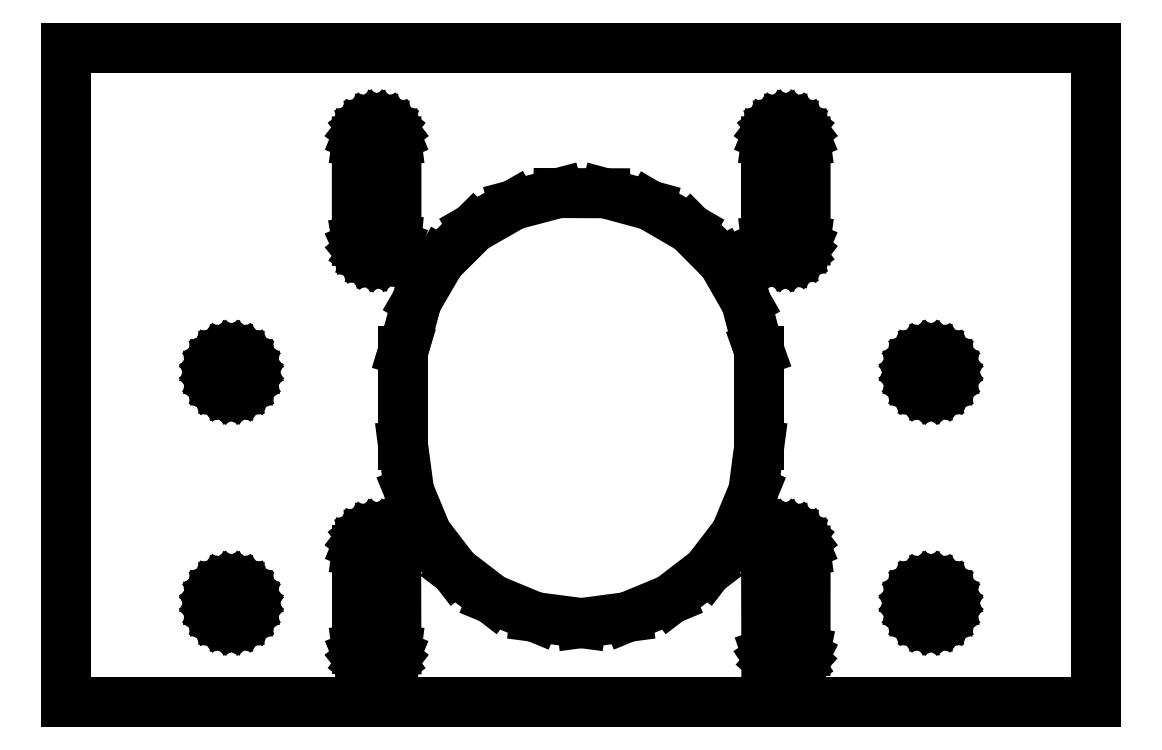
<metadata>
{"format":"dxf","ext":"dxf","renderer":"ezdxf+matplotlib","layout":"modelspace","background":"white","min_lineweight":24,"dpi":150}
</metadata>
<code>
0
SECTION
2
ENTITIES
0
LINE
8
0
10
-16.25
20
19
30
0
11
-15.89
21
19.15
31
0
0
LINE
8
0
10
-15.89
20
19.15
30
0
11
-15.5
21
19.2
31
0
0
LINE
8
0
10
-15.5
20
19.2
30
0
11
-15.11
21
19.15
31
0
0
LINE
8
0
10
-15.11
20
19.15
30
0
11
-14.75
21
19
31
0
0
LINE
8
0
10
14.2
20
9.464
30
0
11
14.05
21
9.827
31
0
0
LINE
8
0
10
-14.05
20
-12.91
30
0
11
-14
21
-13.3
31
0
0
LINE
8
0
10
-14.2
20
-21.55
30
0
11
-14.44
21
-21.86
31
0
0
LINE
8
0
10
-14.44
20
-21.86
30
0
11
-14.75
21
-22.1
31
0
0
LINE
8
0
10
-14.44
20
-12.24
30
0
11
-14.2
21
-12.55
31
0
0
LINE
8
0
10
-14.2
20
-12.55
30
0
11
-14.05
21
-12.91
31
0
0
LINE
8
0
10
14.2
20
-12.55
30
0
11
14.44
21
-12.24
31
0
0
LINE
8
0
10
-14
20
-13.3
30
0
11
-14.03
21
-13.49
31
0
0
LINE
8
0
10
14.66
20
-22.04
30
0
11
14.37
21
-21.78
31
0
0
LINE
8
0
10
-14.75
20
-12
30
0
11
-14.44
21
-12.24
31
0
0
LINE
8
0
10
14.05
20
9.827
30
0
11
14
21
10.22
31
0
0
LINE
8
0
10
16.56
20
-12.24
30
0
11
16.8
21
-12.55
31
0
0
LINE
8
0
10
16.8
20
-12.55
30
0
11
16.95
21
-12.91
31
0
0
LINE
8
0
10
17
20
-20.9
30
0
11
16.92
21
-21.28
31
0
0
LINE
8
0
10
16.92
20
-21.28
30
0
11
16.74
21
-21.63
31
0
0
LINE
8
0
10
-14.71
20
8.93
30
0
11
-15.06
21
8.768
31
0
0
LINE
8
0
10
14.44
20
-12.24
30
0
11
14.75
21
-12
31
0
0
LINE
8
0
10
16.95
20
18.09
30
0
11
17
21
17.7
31
0
0
LINE
8
0
10
28.05
20
-17.3
30
0
11
28
21
-16.89
31
0
0
LINE
8
0
10
28
20
-17.7
30
0
11
28.05
21
-17.3
31
0
0
LINE
8
0
10
27.84
20
-18.07
30
0
11
28
21
-17.7
31
0
0
LINE
8
0
10
27.6
20
-18.39
30
0
11
27.84
21
-18.07
31
0
0
LINE
8
0
10
27.27
20
-18.64
30
0
11
27.6
21
-18.39
31
0
0
LINE
8
0
10
26.9
20
-18.79
30
0
11
27.27
21
-18.64
31
0
0
LINE
8
0
10
26.5
20
-18.85
30
0
11
26.9
21
-18.79
31
0
0
LINE
8
0
10
26.1
20
-18.79
30
0
11
26.5
21
-18.85
31
0
0
LINE
8
0
10
25.72
20
-18.64
30
0
11
26.1
21
-18.79
31
0
0
LINE
8
0
10
25.4
20
-18.39
30
0
11
25.72
21
-18.64
31
0
0
LINE
8
0
10
25.16
20
-18.07
30
0
11
25.4
21
-18.39
31
0
0
LINE
8
0
10
25
20
-17.7
30
0
11
25.16
21
-18.07
31
0
0
LINE
8
0
10
24.95
20
-17.3
30
0
11
25
21
-17.7
31
0
0
LINE
8
0
10
25
20
-16.89
30
0
11
24.95
21
-17.3
31
0
0
LINE
8
0
10
25.16
20
-16.52
30
0
11
25
21
-16.89
31
0
0
LINE
8
0
10
25.4
20
-16.2
30
0
11
25.16
21
-16.52
31
0
0
LINE
8
0
10
25.72
20
-15.95
30
0
11
25.4
21
-16.2
31
0
0
LINE
8
0
10
-27.84
20
0.9789
30
0
11
-28
21
0.605
31
0
0
LINE
8
0
10
-27.6
20
1.3
30
0
11
-27.84
21
0.9789
31
0
0
LINE
8
0
10
-27.28
20
1.546
30
0
11
-27.6
21
1.3
31
0
0
LINE
8
0
10
-26.9
20
1.701
30
0
11
-27.28
21
1.546
31
0
0
LINE
8
0
10
-26.5
20
1.754
30
0
11
-26.9
21
1.701
31
0
0
LINE
8
0
10
-26.1
20
1.701
30
0
11
-26.5
21
1.754
31
0
0
LINE
8
0
10
-25.73
20
1.546
30
0
11
-26.1
21
1.701
31
0
0
LINE
8
0
10
-25.4
20
1.3
30
0
11
-25.73
21
1.546
31
0
0
LINE
8
0
10
-25.16
20
0.9789
30
0
11
-25.4
21
1.3
31
0
0
LINE
8
0
10
-25
20
0.605
30
0
11
-25.16
21
0.9789
31
0
0
LINE
8
0
10
-24.95
20
0.2039
30
0
11
-25
21
0.605
31
0
0
LINE
8
0
10
-25
20
-0.1973
30
0
11
-24.95
21
0.2039
31
0
0
LINE
8
0
10
25.4
20
1.3
30
0
11
25.16
21
0.9789
31
0
0
LINE
8
0
10
25.72
20
1.546
30
0
11
25.4
21
1.3
31
0
0
LINE
8
0
10
26.1
20
1.701
30
0
11
25.72
21
1.546
31
0
0
LINE
8
0
10
26.5
20
1.754
30
0
11
26.1
21
1.701
31
0
0
LINE
8
0
10
26.9
20
1.701
30
0
11
26.5
21
1.754
31
0
0
LINE
8
0
10
27.27
20
1.546
30
0
11
26.9
21
1.701
31
0
0
LINE
8
0
10
27.6
20
1.3
30
0
11
27.27
21
1.546
31
0
0
LINE
8
0
10
27.84
20
0.9789
30
0
11
27.6
21
1.3
31
0
0
LINE
8
0
10
28
20
0.605
30
0
11
27.84
21
0.9789
31
0
0
LINE
8
0
10
28.05
20
0.2039
30
0
11
28
21
0.605
31
0
0
LINE
8
0
10
28
20
-0.1973
30
0
11
28.05
21
0.2039
31
0
0
LINE
8
0
10
27.84
20
-0.5711
30
0
11
28
21
-0.1973
31
0
0
LINE
8
0
10
27.6
20
-0.8921
30
0
11
27.84
21
-0.5711
31
0
0
LINE
8
0
10
25
20
0.605
30
0
11
24.95
21
0.2039
31
0
0
LINE
8
0
10
25.16
20
0.9789
30
0
11
25
21
0.605
31
0
0
LINE
8
0
10
-26.9
20
-1.293
30
0
11
-26.5
21
-1.346
31
0
0
LINE
8
0
10
-27.28
20
-1.138
30
0
11
-26.9
21
-1.293
31
0
0
LINE
8
0
10
-27.6
20
-0.8921
30
0
11
-27.28
21
-1.138
31
0
0
LINE
8
0
10
-27.84
20
-0.5711
30
0
11
-27.6
21
-0.8921
31
0
0
LINE
8
0
10
-28
20
-0.1973
30
0
11
-27.84
21
-0.5711
31
0
0
LINE
8
0
10
-28.05
20
0.2039
30
0
11
-28
21
-0.1973
31
0
0
LINE
8
0
10
-28
20
0.605
30
0
11
-28.05
21
0.2039
31
0
0
LINE
8
0
10
27.27
20
-1.138
30
0
11
27.6
21
-0.8921
31
0
0
LINE
8
0
10
26.9
20
-1.293
30
0
11
27.27
21
-1.138
31
0
0
LINE
8
0
10
26.5
20
-1.346
30
0
11
26.9
21
-1.293
31
0
0
LINE
8
0
10
26.1
20
-1.293
30
0
11
26.5
21
-1.346
31
0
0
LINE
8
0
10
25.72
20
-1.138
30
0
11
26.1
21
-1.293
31
0
0
LINE
8
0
10
25.4
20
-0.8921
30
0
11
25.72
21
-1.138
31
0
0
LINE
8
0
10
25.16
20
-0.5711
30
0
11
25.4
21
-0.8921
31
0
0
LINE
8
0
10
25
20
-0.1973
30
0
11
25.16
21
-0.5711
31
0
0
LINE
8
0
10
24.95
20
0.2039
30
0
11
25
21
-0.1973
31
0
0
LINE
8
0
10
-27.84
20
-16.52
30
0
11
-28
21
-16.89
31
0
0
LINE
8
0
10
-27.6
20
-16.2
30
0
11
-27.84
21
-16.52
31
0
0
LINE
8
0
10
-27.28
20
-15.95
30
0
11
-27.6
21
-16.2
31
0
0
LINE
8
0
10
-26.9
20
-15.8
30
0
11
-27.28
21
-15.95
31
0
0
LINE
8
0
10
-26.5
20
-15.75
30
0
11
-26.9
21
-15.8
31
0
0
LINE
8
0
10
-26.1
20
-15.8
30
0
11
-26.5
21
-15.75
31
0
0
LINE
8
0
10
-25.73
20
-15.95
30
0
11
-26.1
21
-15.8
31
0
0
LINE
8
0
10
26.5
20
-15.75
30
0
11
26.1
21
-15.8
31
0
0
LINE
8
0
10
26.9
20
-15.8
30
0
11
26.5
21
-15.75
31
0
0
LINE
8
0
10
27.27
20
-15.95
30
0
11
26.9
21
-15.8
31
0
0
LINE
8
0
10
27.6
20
-16.2
30
0
11
27.27
21
-15.95
31
0
0
LINE
8
0
10
27.84
20
-16.52
30
0
11
27.6
21
-16.2
31
0
0
LINE
8
0
10
28
20
-16.89
30
0
11
27.84
21
-16.52
31
0
0
LINE
8
0
10
14.75
20
19
30
0
11
15.11
21
19.15
31
0
0
LINE
8
0
10
15.89
20
19.15
30
0
11
16.25
21
19
31
0
0
LINE
8
0
10
16.8
20
18.45
30
0
11
16.95
21
18.09
31
0
0
LINE
8
0
10
16.95
20
-12.91
30
0
11
17
21
-13.3
31
0
0
LINE
8
0
10
15.79
20
-22.27
30
0
11
15.4
21
-22.29
31
0
0
LINE
8
0
10
15.01
20
-22.21
30
0
11
14.66
21
-22.04
31
0
0
LINE
8
0
10
14.37
20
-21.78
30
0
11
14.15
21
-21.45
31
0
0
LINE
8
0
10
14.15
20
-21.45
30
0
11
14.03
21
-21.08
31
0
0
LINE
8
0
10
14.03
20
-21.08
30
0
11
14
21
-13.3
31
0
0
LINE
8
0
10
14.75
20
-12
30
0
11
15.11
21
-11.85
31
0
0
LINE
8
0
10
-16.56
20
18.76
30
0
11
-16.25
21
19
31
0
0
LINE
8
0
10
-14.75
20
19
30
0
11
-14.44
21
18.76
31
0
0
LINE
8
0
10
-2.657e-07
20
-18.8
30
0
11
-3.494
21
-18.34
31
0
0
LINE
8
0
10
-3.494
20
-18.34
30
0
11
-6.75
21
-16.99
31
0
0
LINE
8
0
10
-9.546
20
-14.84
30
0
11
-11.69
21
-12.05
31
0
0
LINE
8
0
10
-11.69
20
-12.05
30
0
11
-13.04
21
-8.79
31
0
0
LINE
8
0
10
-6.75
20
-16.99
30
0
11
-9.546
21
-14.84
31
0
0
LINE
8
0
10
11.69
20
-12.05
30
0
11
9.546
21
-14.84
31
0
0
LINE
8
0
10
9.546
20
-14.84
30
0
11
6.75
21
-16.99
31
0
0
LINE
8
0
10
6.75
20
-16.99
30
0
11
3.494
21
-18.34
31
0
0
LINE
8
0
10
3.494
20
-18.34
30
0
11
-2.657e-07
21
-18.8
31
0
0
LINE
8
0
10
-13.04
20
-8.79
30
0
11
-13.5
21
-5.296
31
0
0
LINE
8
0
10
13.5
20
-5.296
30
0
11
13.04
21
-8.79
31
0
0
LINE
8
0
10
13.04
20
-8.79
30
0
11
11.69
21
-12.05
31
0
0
LINE
8
0
10
-17
20
-20.8
30
0
11
-17
21
-13.3
31
0
0
LINE
8
0
10
14
20
10.22
30
0
11
14
21
17.7
31
0
0
LINE
8
0
10
17
20
17.7
30
0
11
17
21
10.19
31
0
0
LINE
8
0
10
-17
20
10.16
30
0
11
-17
21
17.7
31
0
0
LINE
8
0
10
39
20
-24.8
30
0
11
39
21
24.8
31
0
0
LINE
8
0
10
39
20
24.8
30
0
11
-39
21
24.8
31
0
0
LINE
8
0
10
-39
20
24.8
30
0
11
-39
21
-24.8
31
0
0
LINE
8
0
10
-39
20
-24.8
30
0
11
39
21
-24.8
31
0
0
LINE
8
0
10
12.49
20
5.516
30
0
11
13.39
21
2.109
31
0
0
LINE
8
0
10
13.5
20
1.804
30
0
11
13.39
21
2.109
31
0
0
LINE
8
0
10
13.5
20
-5.296
30
0
11
13.5
21
1.804
31
0
0
LINE
8
0
10
-13.5
20
-5.296
30
0
11
-13.5
21
1.804
31
0
0
LINE
8
0
10
-13.5
20
1.804
30
0
11
-13.38
21
2.202
31
0
0
LINE
8
0
10
-13.38
20
2.202
30
0
11
-12.45
21
5.603
31
0
0
LINE
8
0
10
-12.45
20
5.603
30
0
11
-10.68
21
8.649
31
0
0
LINE
8
0
10
-10.68
20
8.649
30
0
11
-8.181
21
11.13
31
0
0
LINE
8
0
10
-8.181
20
11.13
30
0
11
-5.123
21
12.88
31
0
0
LINE
8
0
10
-5.123
20
12.88
30
0
11
-1.715
21
13.78
31
0
0
LINE
8
0
10
-1.715
20
13.78
30
0
11
1.809
21
13.77
31
0
0
LINE
8
0
10
1.809
20
13.77
30
0
11
5.21
21
12.85
31
0
0
LINE
8
0
10
5.21
20
12.85
30
0
11
8.256
21
11.08
31
0
0
LINE
8
0
10
8.256
20
11.08
30
0
11
10.74
21
8.574
31
0
0
LINE
8
0
10
10.74
20
8.574
30
0
11
12.49
21
5.516
31
0
0
LINE
8
0
10
14
20
-13.3
30
0
11
14.05
21
-12.91
31
0
0
LINE
8
0
10
14.05
20
-12.91
30
0
11
14.2
21
-12.55
31
0
0
LINE
8
0
10
15.11
20
-11.85
30
0
11
15.5
21
-11.8
31
0
0
LINE
8
0
10
15.5
20
-11.8
30
0
11
15.89
21
-11.85
31
0
0
LINE
8
0
10
15.89
20
-11.85
30
0
11
16.25
21
-12
31
0
0
LINE
8
0
10
16.25
20
-12
30
0
11
16.56
21
-12.24
31
0
0
LINE
8
0
10
17
20
-13.3
30
0
11
17
21
-20.9
31
0
0
LINE
8
0
10
16.74
20
-21.63
30
0
11
16.48
21
-21.93
31
0
0
LINE
8
0
10
16.48
20
-21.93
30
0
11
16.16
21
-22.14
31
0
0
LINE
8
0
10
16.16
20
-22.14
30
0
11
15.79
21
-22.27
31
0
0
LINE
8
0
10
15.4
20
-22.29
30
0
11
15.01
21
-22.21
31
0
0
LINE
8
0
10
-17
20
-13.3
30
0
11
-16.95
21
-12.91
31
0
0
LINE
8
0
10
-16.95
20
-12.91
30
0
11
-16.8
21
-12.55
31
0
0
LINE
8
0
10
-16.8
20
-12.55
30
0
11
-16.56
21
-12.24
31
0
0
LINE
8
0
10
-16.56
20
-12.24
30
0
11
-16.25
21
-12
31
0
0
LINE
8
0
10
-16.25
20
-12
30
0
11
-15.89
21
-11.85
31
0
0
LINE
8
0
10
-15.89
20
-11.85
30
0
11
-15.5
21
-11.8
31
0
0
LINE
8
0
10
-15.5
20
-11.8
30
0
11
-15.11
21
-11.85
31
0
0
LINE
8
0
10
-15.11
20
-11.85
30
0
11
-14.75
21
-12
31
0
0
LINE
8
0
10
-14.03
20
-13.49
30
0
11
-14
21
-20.8
31
0
0
LINE
8
0
10
-14
20
-20.8
30
0
11
-14.05
21
-21.18
31
0
0
LINE
8
0
10
-14.05
20
-21.18
30
0
11
-14.2
21
-21.55
31
0
0
LINE
8
0
10
-14.75
20
-22.1
30
0
11
-15.11
21
-22.25
31
0
0
LINE
8
0
10
-15.11
20
-22.25
30
0
11
-15.5
21
-22.3
31
0
0
LINE
8
0
10
-15.5
20
-22.3
30
0
11
-15.89
21
-22.25
31
0
0
LINE
8
0
10
-15.89
20
-22.25
30
0
11
-16.25
21
-22.1
31
0
0
LINE
8
0
10
-16.25
20
-22.1
30
0
11
-16.56
21
-21.86
31
0
0
LINE
8
0
10
-16.56
20
-21.86
30
0
11
-16.8
21
-21.55
31
0
0
LINE
8
0
10
-16.8
20
-21.55
30
0
11
-16.95
21
-21.18
31
0
0
LINE
8
0
10
-16.95
20
-21.18
30
0
11
-17
21
-20.8
31
0
0
LINE
8
0
10
-16.94
20
9.769
30
0
11
-17
21
10.16
31
0
0
LINE
8
0
10
-17
20
17.7
30
0
11
-16.95
21
18.09
31
0
0
LINE
8
0
10
-16.95
20
18.09
30
0
11
-16.8
21
18.45
31
0
0
LINE
8
0
10
-16.8
20
18.45
30
0
11
-16.56
21
18.76
31
0
0
LINE
8
0
10
-14.44
20
18.76
30
0
11
-14.2
21
18.45
31
0
0
LINE
8
0
10
-14.2
20
18.45
30
0
11
-14.05
21
18.09
31
0
0
LINE
8
0
10
-14.05
20
18.09
30
0
11
-14
21
17.7
31
0
0
LINE
8
0
10
-14
20
10.25
30
0
11
-14
21
17.7
31
0
0
LINE
8
0
10
-14
20
10.25
30
0
11
-14.04
21
9.863
31
0
0
LINE
8
0
10
-14.04
20
9.863
30
0
11
-14.18
21
9.497
31
0
0
LINE
8
0
10
-14.18
20
9.497
30
0
11
-14.41
21
9.178
31
0
0
LINE
8
0
10
-14.41
20
9.178
30
0
11
-14.71
21
8.93
31
0
0
LINE
8
0
10
-15.06
20
8.768
30
0
11
-15.45
21
8.705
31
0
0
LINE
8
0
10
-15.45
20
8.705
30
0
11
-15.84
21
8.743
31
0
0
LINE
8
0
10
-15.84
20
8.743
30
0
11
-16.21
21
8.881
31
0
0
LINE
8
0
10
-16.21
20
8.881
30
0
11
-16.53
21
9.109
31
0
0
LINE
8
0
10
-16.53
20
9.109
30
0
11
-16.77
21
9.412
31
0
0
LINE
8
0
10
-16.77
20
9.412
30
0
11
-16.94
21
9.769
31
0
0
LINE
8
0
10
14
20
17.7
30
0
11
14.05
21
18.09
31
0
0
LINE
8
0
10
14.05
20
18.09
30
0
11
14.2
21
18.45
31
0
0
LINE
8
0
10
14.2
20
18.45
30
0
11
14.44
21
18.76
31
0
0
LINE
8
0
10
14.44
20
18.76
30
0
11
14.75
21
19
31
0
0
LINE
8
0
10
15.11
20
19.15
30
0
11
15.5
21
19.2
31
0
0
LINE
8
0
10
15.5
20
19.2
30
0
11
15.89
21
19.15
31
0
0
LINE
8
0
10
16.25
20
19
30
0
11
16.56
21
18.76
31
0
0
LINE
8
0
10
16.56
20
18.76
30
0
11
16.8
21
18.45
31
0
0
LINE
8
0
10
17
20
10.19
30
0
11
16.95
21
9.804
31
0
0
LINE
8
0
10
16.95
20
9.804
30
0
11
16.79
21
9.444
31
0
0
LINE
8
0
10
16.79
20
9.444
30
0
11
16.55
21
9.135
31
0
0
LINE
8
0
10
16.55
20
9.135
30
0
11
16.24
21
8.899
31
0
0
LINE
8
0
10
16.24
20
8.899
30
0
11
15.88
21
8.752
31
0
0
LINE
8
0
10
15.88
20
8.752
30
0
11
15.49
21
8.704
31
0
0
LINE
8
0
10
15.49
20
8.704
30
0
11
15.1
21
8.758
31
0
0
LINE
8
0
10
15.1
20
8.758
30
0
11
14.74
21
8.911
31
0
0
LINE
8
0
10
14.74
20
8.911
30
0
11
14.43
21
9.152
31
0
0
LINE
8
0
10
14.43
20
9.152
30
0
11
14.2
21
9.464
31
0
0
LINE
8
0
10
-25.4
20
-16.2
30
0
11
-25.73
21
-15.95
31
0
0
LINE
8
0
10
-25.16
20
-16.52
30
0
11
-25.4
21
-16.2
31
0
0
LINE
8
0
10
-25
20
-16.89
30
0
11
-25.16
21
-16.52
31
0
0
LINE
8
0
10
-24.95
20
-17.3
30
0
11
-25
21
-16.89
31
0
0
LINE
8
0
10
-25
20
-17.7
30
0
11
-24.95
21
-17.3
31
0
0
LINE
8
0
10
-25.16
20
-18.07
30
0
11
-25
21
-17.7
31
0
0
LINE
8
0
10
-25.4
20
-18.39
30
0
11
-25.16
21
-18.07
31
0
0
LINE
8
0
10
-25.73
20
-18.64
30
0
11
-25.4
21
-18.39
31
0
0
LINE
8
0
10
-26.1
20
-18.79
30
0
11
-25.73
21
-18.64
31
0
0
LINE
8
0
10
-26.5
20
-18.85
30
0
11
-26.1
21
-18.79
31
0
0
LINE
8
0
10
-26.9
20
-18.79
30
0
11
-26.5
21
-18.85
31
0
0
LINE
8
0
10
-27.28
20
-18.64
30
0
11
-26.9
21
-18.79
31
0
0
LINE
8
0
10
-27.6
20
-18.39
30
0
11
-27.28
21
-18.64
31
0
0
LINE
8
0
10
-27.84
20
-18.07
30
0
11
-27.6
21
-18.39
31
0
0
LINE
8
0
10
-28
20
-17.7
30
0
11
-27.84
21
-18.07
31
0
0
LINE
8
0
10
-28.05
20
-17.3
30
0
11
-28
21
-17.7
31
0
0
LINE
8
0
10
-28
20
-16.89
30
0
11
-28.05
21
-17.3
31
0
0
LINE
8
0
10
26.1
20
-15.8
30
0
11
25.72
21
-15.95
31
0
0
LINE
8
0
10
-25.16
20
-0.5711
30
0
11
-25
21
-0.1973
31
0
0
LINE
8
0
10
-25.4
20
-0.8921
30
0
11
-25.16
21
-0.5711
31
0
0
LINE
8
0
10
-25.73
20
-1.138
30
0
11
-25.4
21
-0.8921
31
0
0
LINE
8
0
10
-26.1
20
-1.293
30
0
11
-25.73
21
-1.138
31
0
0
LINE
8
0
10
-26.5
20
-1.346
30
0
11
-26.1
21
-1.293
31
0
0
ENDSEC
0
EOF

</code>
